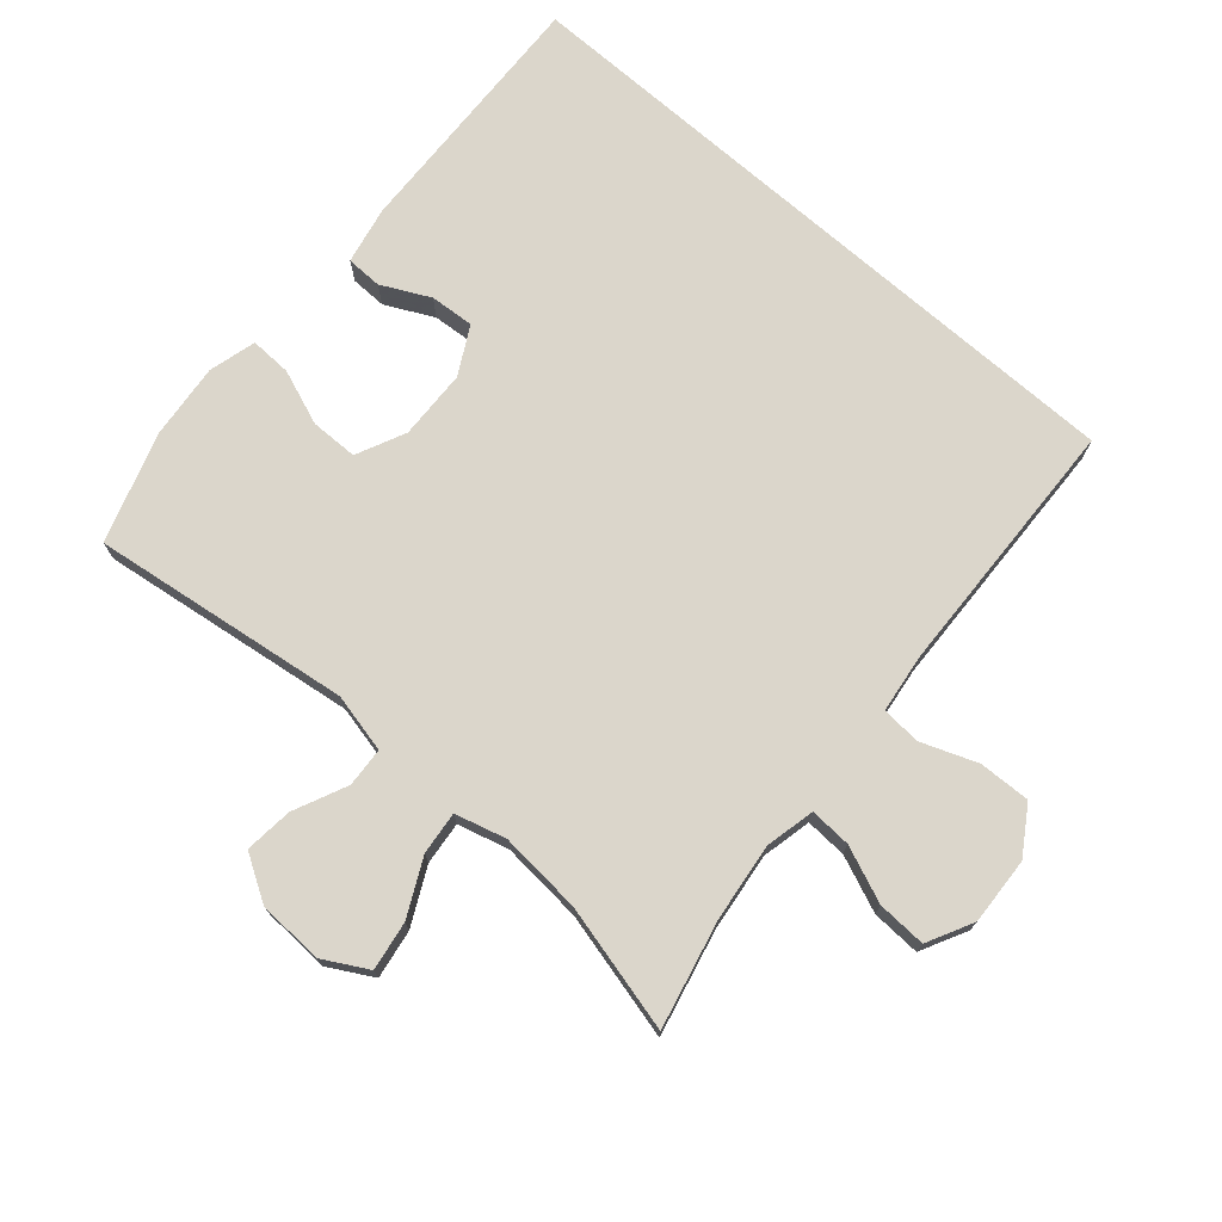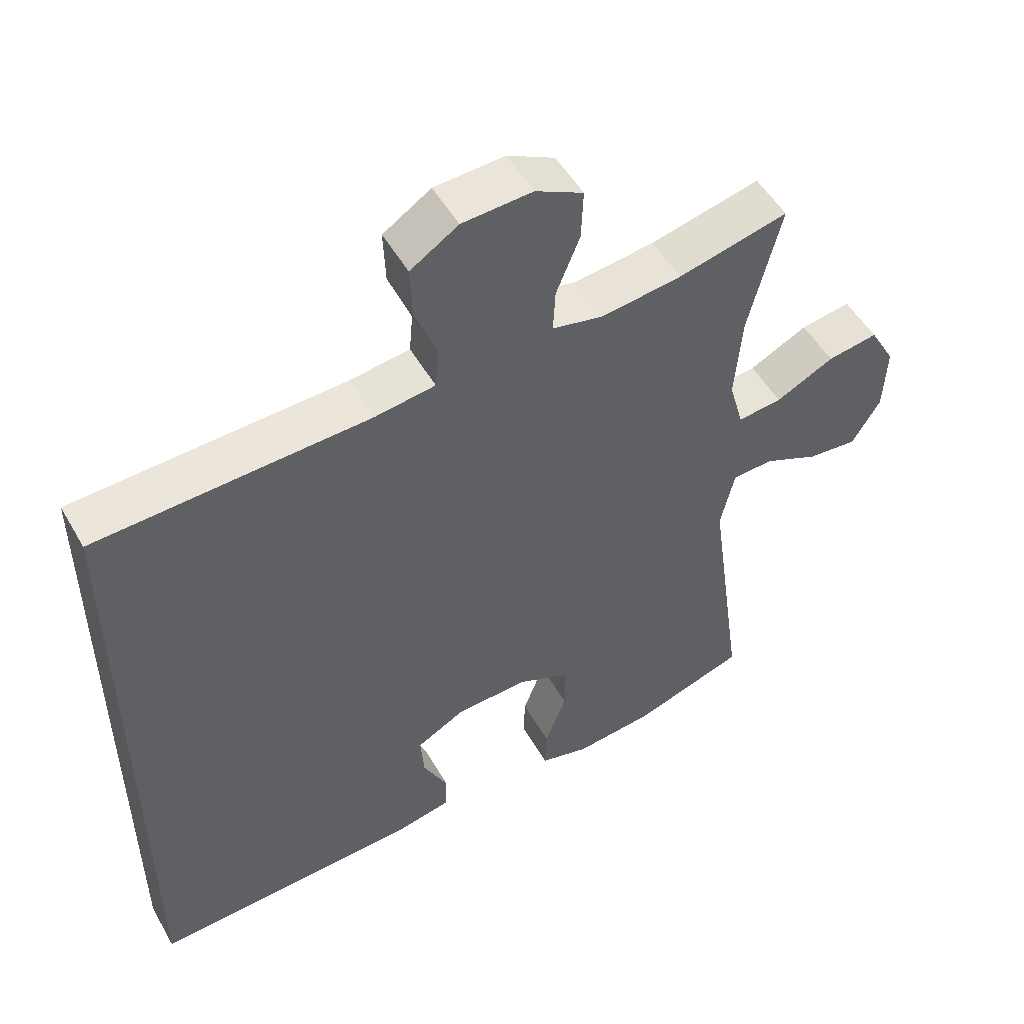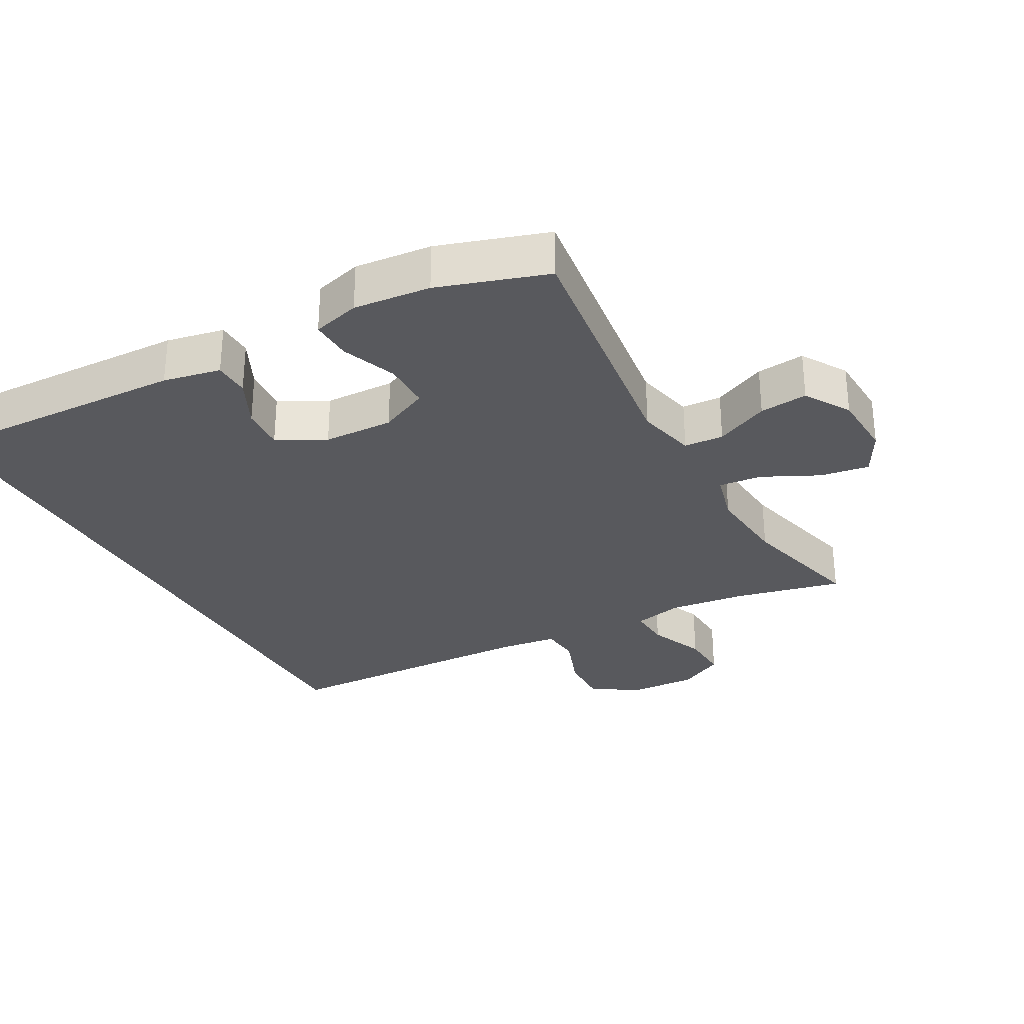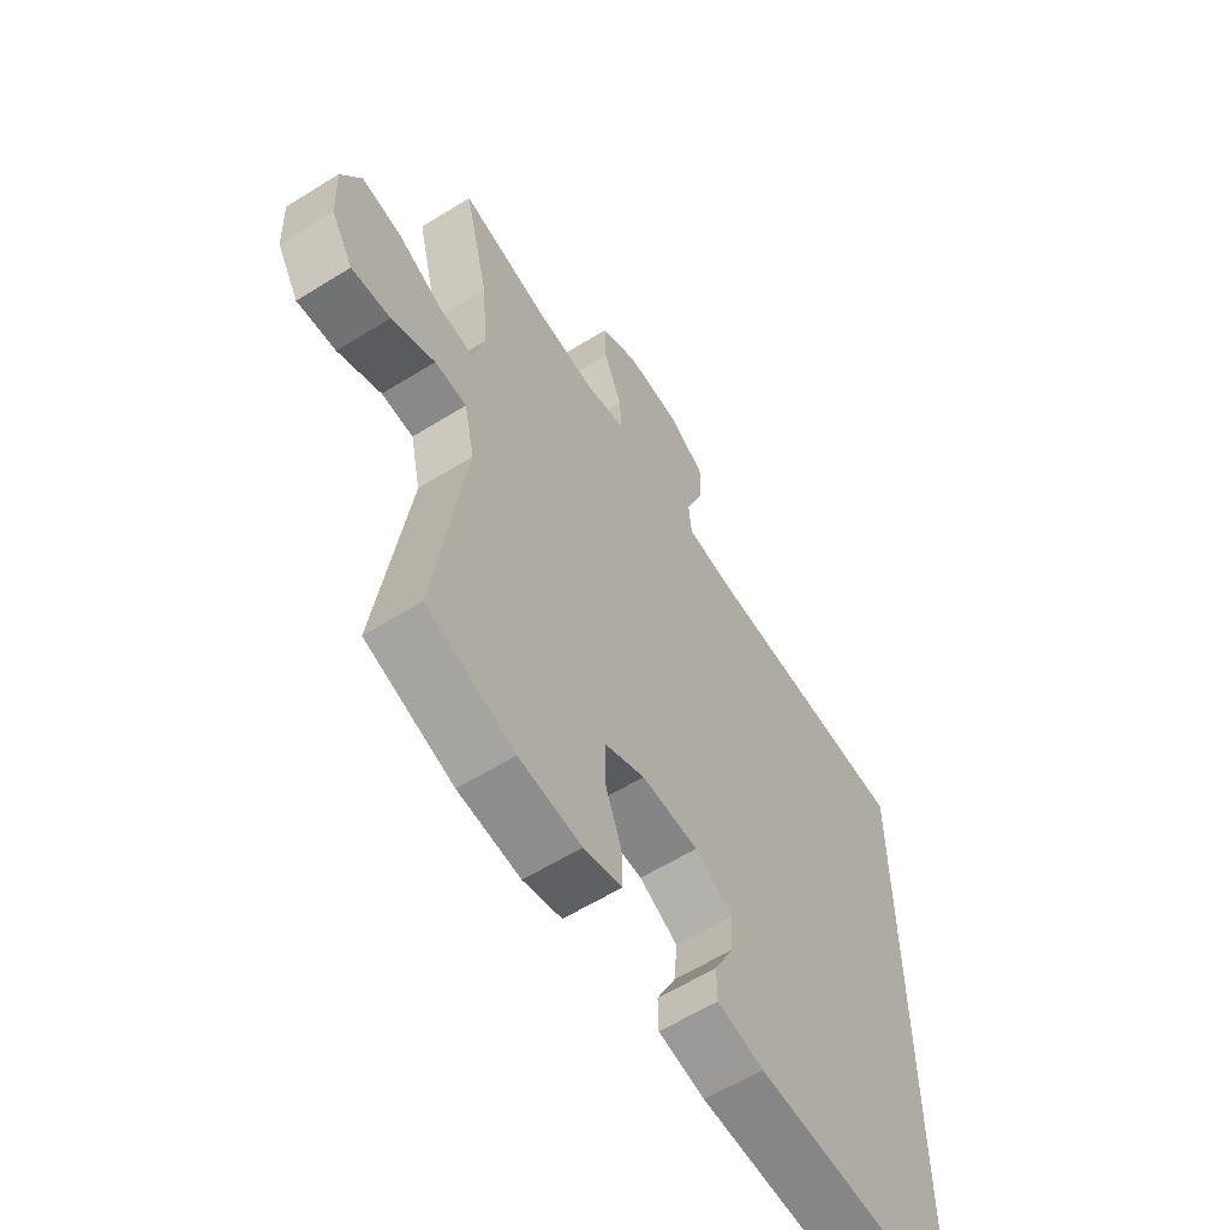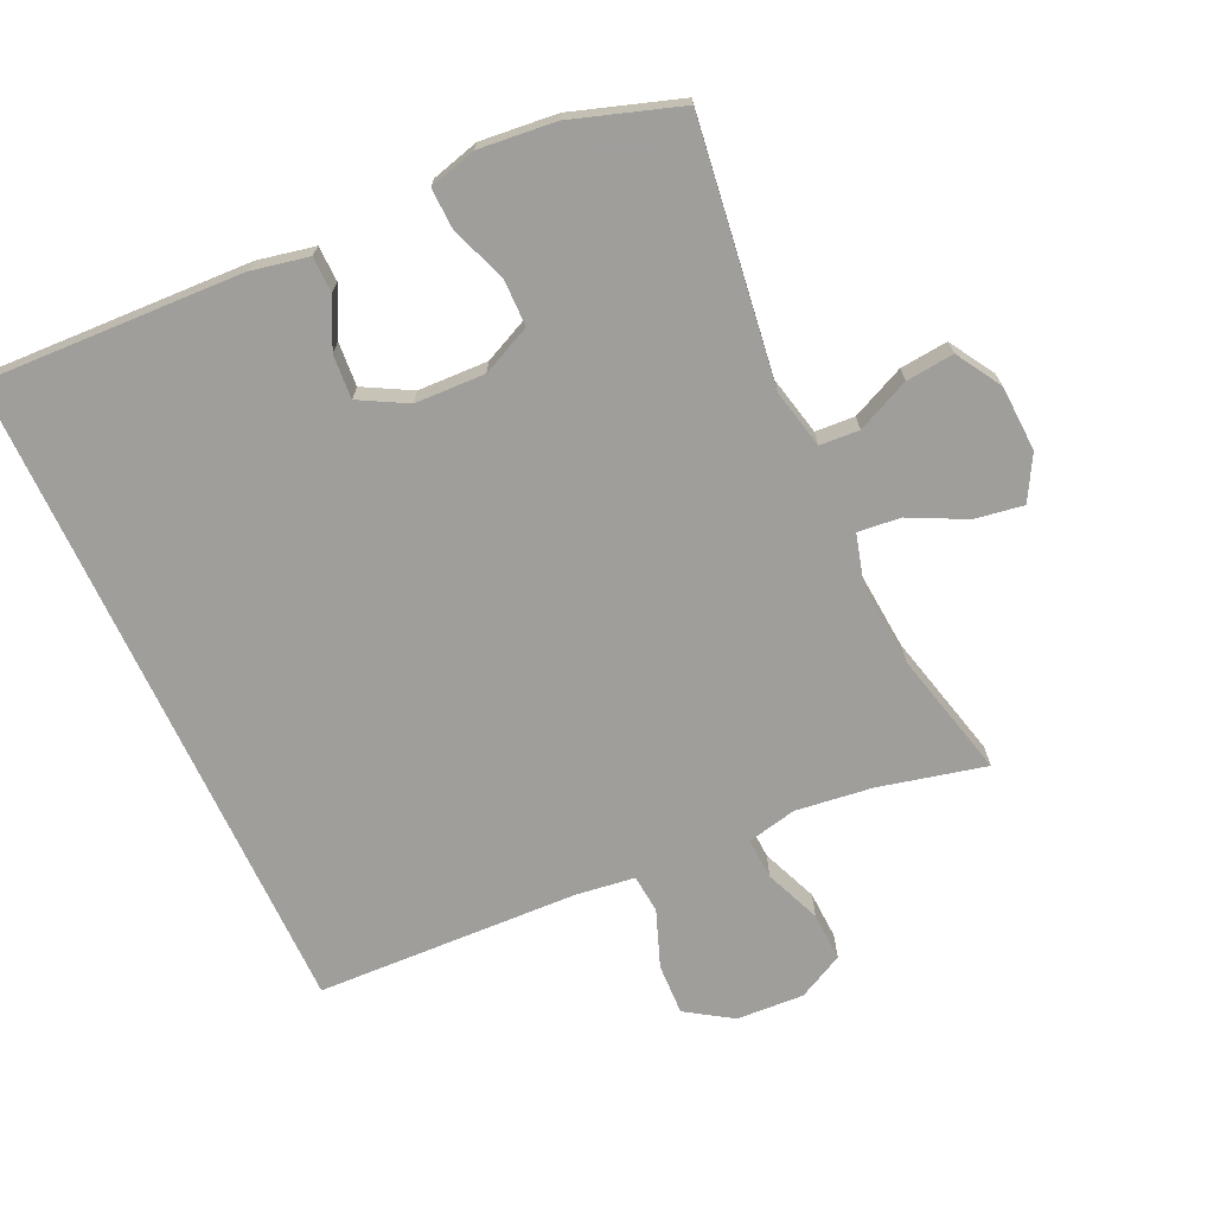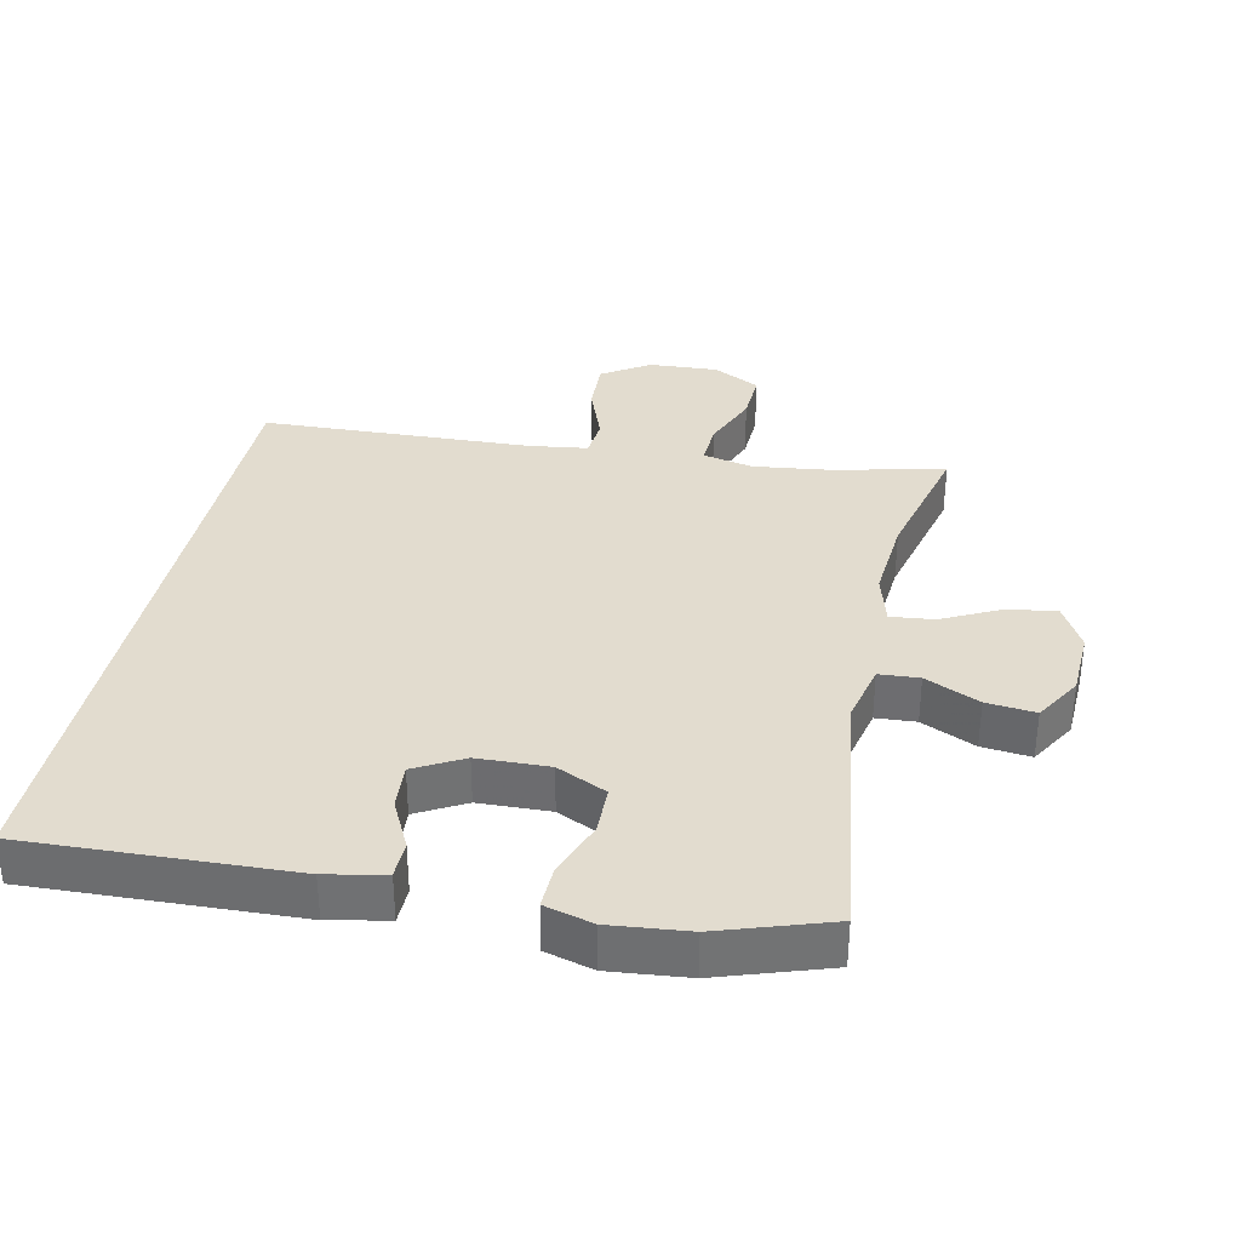
<metadata>
{"format":"obj","ext":"obj","renderer":"f3d","projection":"perspective","resolution":1024,"background":"white","views":[{"elev":73.5,"azim":-48.8,"up":"+Y"},{"elev":51.4,"azim":150.9,"up":"+Z"},{"elev":-30.2,"azim":-150.7,"up":"+Y"},{"elev":-60.0,"azim":-57.5,"up":"+Z"},{"elev":-70.8,"azim":-155.0,"up":"+Y"},{"elev":34.7,"azim":-167.8,"up":"+Y"}]}
</metadata>
<code>
v 0.5 0.07 -0.567
v 0.112 0.07 -0.55
v 0.026 0.07 -0.532
v 0.025 0.07 -0.478
v 0.061 0.07 -0.406
v 0.066 0.07 -0.34
v -0.005 0.07 -0.301
v -0.11 0.07 -0.297
v -0.184 0.07 -0.331
v -0.185 0.07 -0.402
v -0.154 0.07 -0.485
v -0.152 0.07 -0.547
v -0.223 0.07 -0.566
v -0.338 0.07 -0.554
v -0.5 0.07 -0.5
v -0.446 0.07 -0.112
v -0.466 0.07 -0.023
v -0.525 0.07 -0.019
v -0.605 0.07 -0.055
v -0.677 0.07 -0.062
v -0.718 0.07 0.006
v -0.722 0.07 0.104
v -0.685 0.07 0.17
v -0.612 0.07 0.158
v -0.528 0.07 0.116
v -0.464 0.07 0.109
v -0.443 0.07 0.185
v -0.453 0.07 0.309
v -0.5 0.07 0.5
v -0.341 0.07 0.462
v -0.225 0.07 0.447
v -0.151 0.07 0.463
v -0.154 0.07 0.525
v -0.188 0.07 0.609
v -0.191 0.07 0.682
v -0.122 0.07 0.717
v -0.021 0.07 0.711
v 0.048 0.07 0.666
v 0.045 0.07 0.589
v 0.013 0.07 0.505
v 0.018 0.07 0.447
v 0.105 0.07 0.435
v 0.5 0.07 0.418
v 0.5 0 -0.567
v 0.112 0 -0.55
v 0.026 0 -0.532
v 0.025 0 -0.478
v 0.061 0 -0.406
v 0.066 0 -0.34
v -0.005 0 -0.301
v -0.11 0 -0.297
v -0.184 0 -0.331
v -0.185 0 -0.402
v -0.154 0 -0.485
v -0.152 0 -0.547
v -0.223 0 -0.566
v -0.338 0 -0.554
v -0.5 0 -0.5
v -0.446 0 -0.112
v -0.466 0 -0.023
v -0.525 0 -0.019
v -0.605 0 -0.055
v -0.677 0 -0.062
v -0.718 0 0.006
v -0.722 0 0.104
v -0.685 0 0.17
v -0.612 0 0.158
v -0.528 0 0.116
v -0.464 0 0.109
v -0.443 0 0.185
v -0.453 0 0.309
v -0.5 0 0.5
v -0.341 0 0.462
v -0.225 0 0.447
v -0.151 0 0.463
v -0.154 0 0.525
v -0.188 0 0.609
v -0.191 0 0.682
v -0.122 0 0.717
v -0.021 0 0.711
v 0.048 0 0.666
v 0.045 0 0.589
v 0.013 0 0.505
v 0.018 0 0.447
v 0.105 0 0.435
v 0.5 0 0.418
f 42 43 1 2
f 41 42 2
f 38 39 40
f 37 38 40
f 36 37 40
f 35 36 40
f 34 35 40
f 33 34 40
f 32 33 40 41
f 31 32 41
f 28 29 30
f 27 28 30 31
f 26 27 31 41
f 23 24 25
f 22 23 25
f 21 22 25
f 20 21 25
f 19 20 25
f 18 19 25
f 17 18 25 26
f 16 17 26 41
f 14 15 16
f 13 14 16
f 12 13 16
f 11 12 16
f 10 11 16
f 9 10 16
f 8 9 16 41
f 2 3 4 5
f 2 5 6
f 41 2 6
f 7 8 41
f 6 7 41
f 45 44 86 85
f 45 85 84
f 83 82 81
f 83 81 80
f 83 80 79
f 83 79 78
f 83 78 77
f 83 77 76
f 84 83 76 75
f 84 75 74
f 73 72 71
f 74 73 71 70
f 84 74 70 69
f 68 67 66
f 68 66 65
f 68 65 64
f 68 64 63
f 68 63 62
f 68 62 61
f 69 68 61 60
f 84 69 60 59
f 59 58 57
f 59 57 56
f 59 56 55
f 59 55 54
f 59 54 53
f 59 53 52
f 84 59 52 51
f 48 47 46 45
f 49 48 45
f 49 45 84
f 84 51 50
f 84 50 49
f 1 44 45 2
f 2 45 46 3
f 3 46 47 4
f 4 47 48 5
f 5 48 49 6
f 6 49 50 7
f 7 50 51 8
f 8 51 52 9
f 9 52 53 10
f 10 53 54 11
f 11 54 55 12
f 12 55 56 13
f 13 56 57 14
f 14 57 58 15
f 15 58 59 16
f 16 59 60 17
f 17 60 61 18
f 18 61 62 19
f 19 62 63 20
f 20 63 64 21
f 21 64 65 22
f 22 65 66 23
f 23 66 67 24
f 24 67 68 25
f 25 68 69 26
f 26 69 70 27
f 27 70 71 28
f 28 71 72 29
f 29 72 73 30
f 30 73 74 31
f 31 74 75 32
f 32 75 76 33
f 33 76 77 34
f 34 77 78 35
f 35 78 79 36
f 36 79 80 37
f 37 80 81 38
f 38 81 82 39
f 39 82 83 40
f 40 83 84 41
f 41 84 85 42
f 42 85 86 43
f 43 86 44 1

</code>
